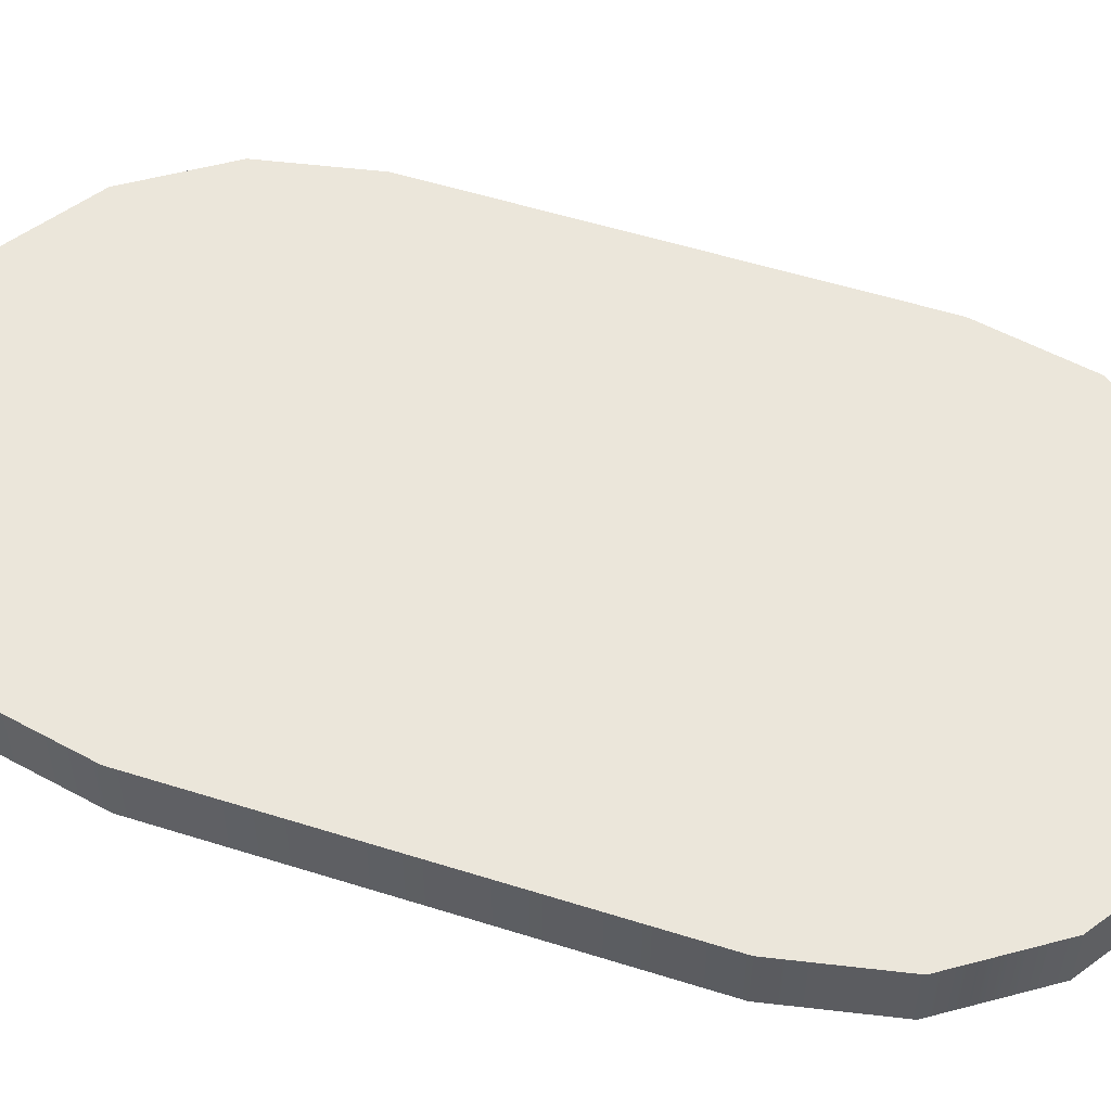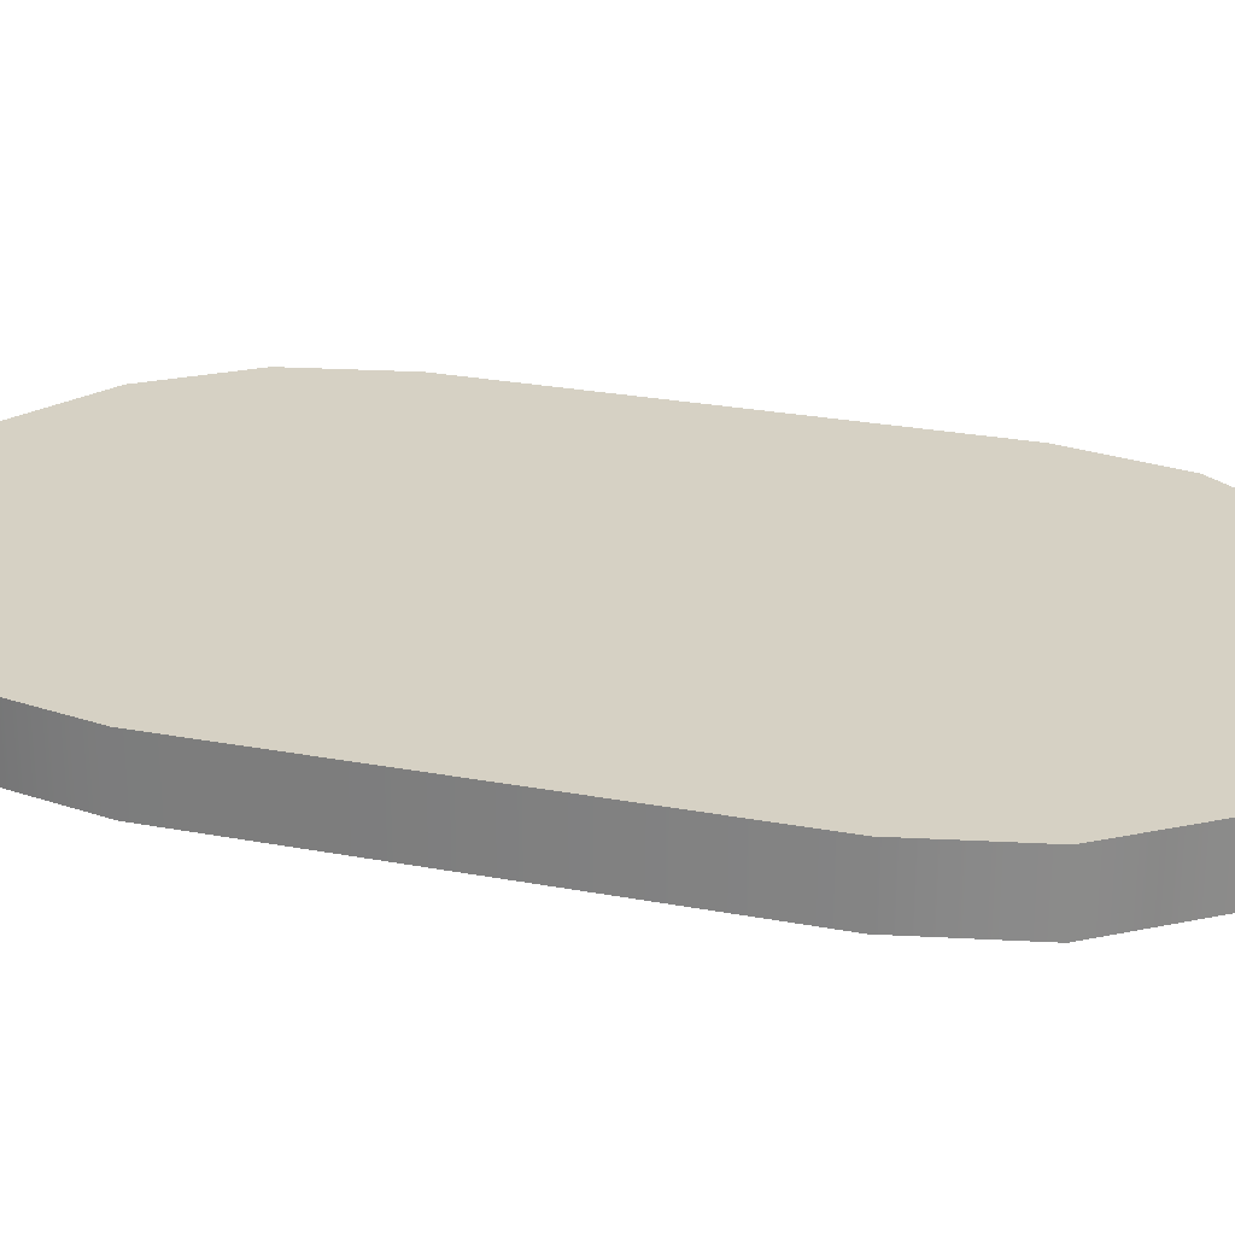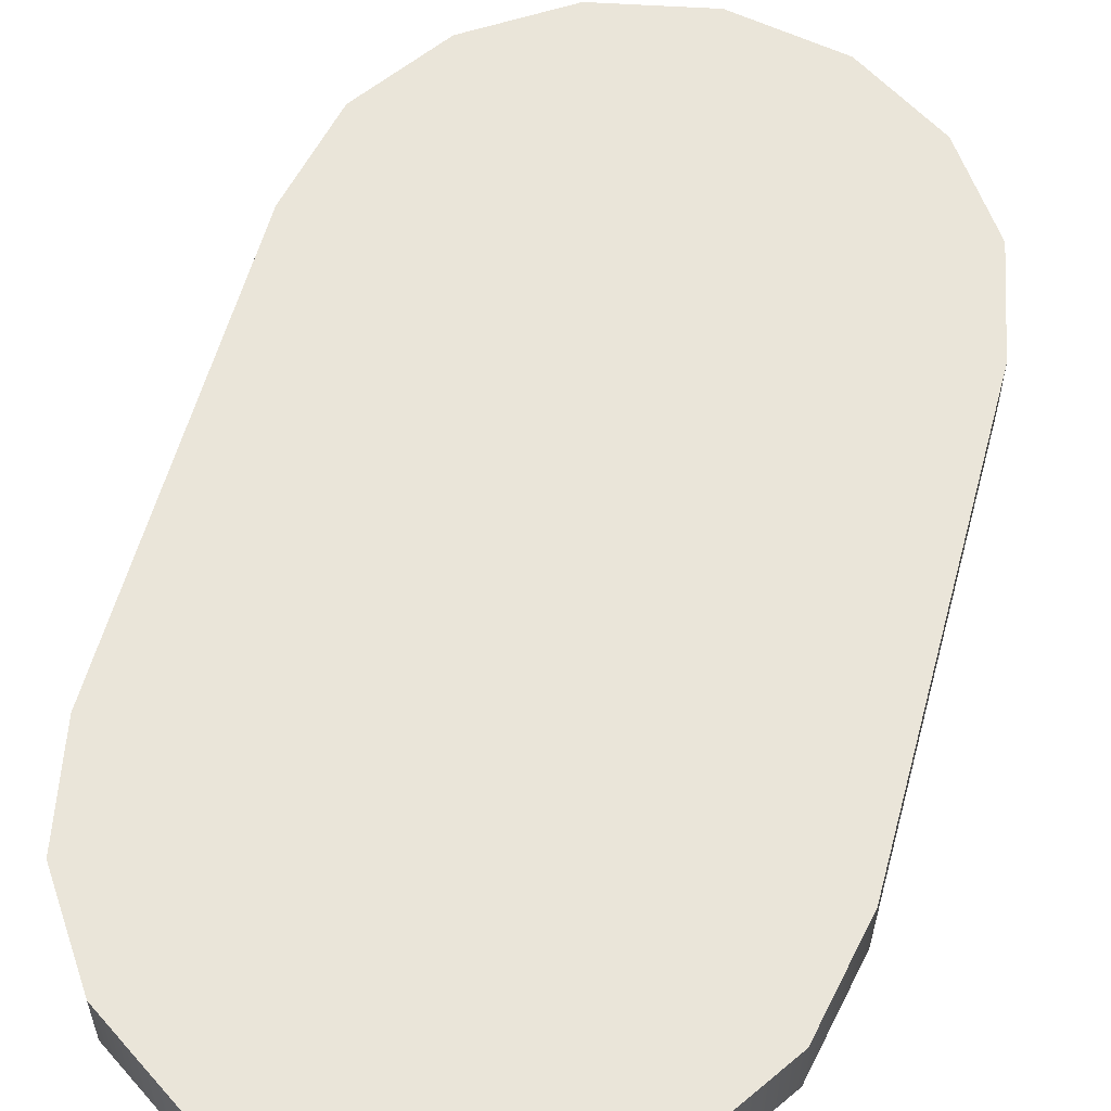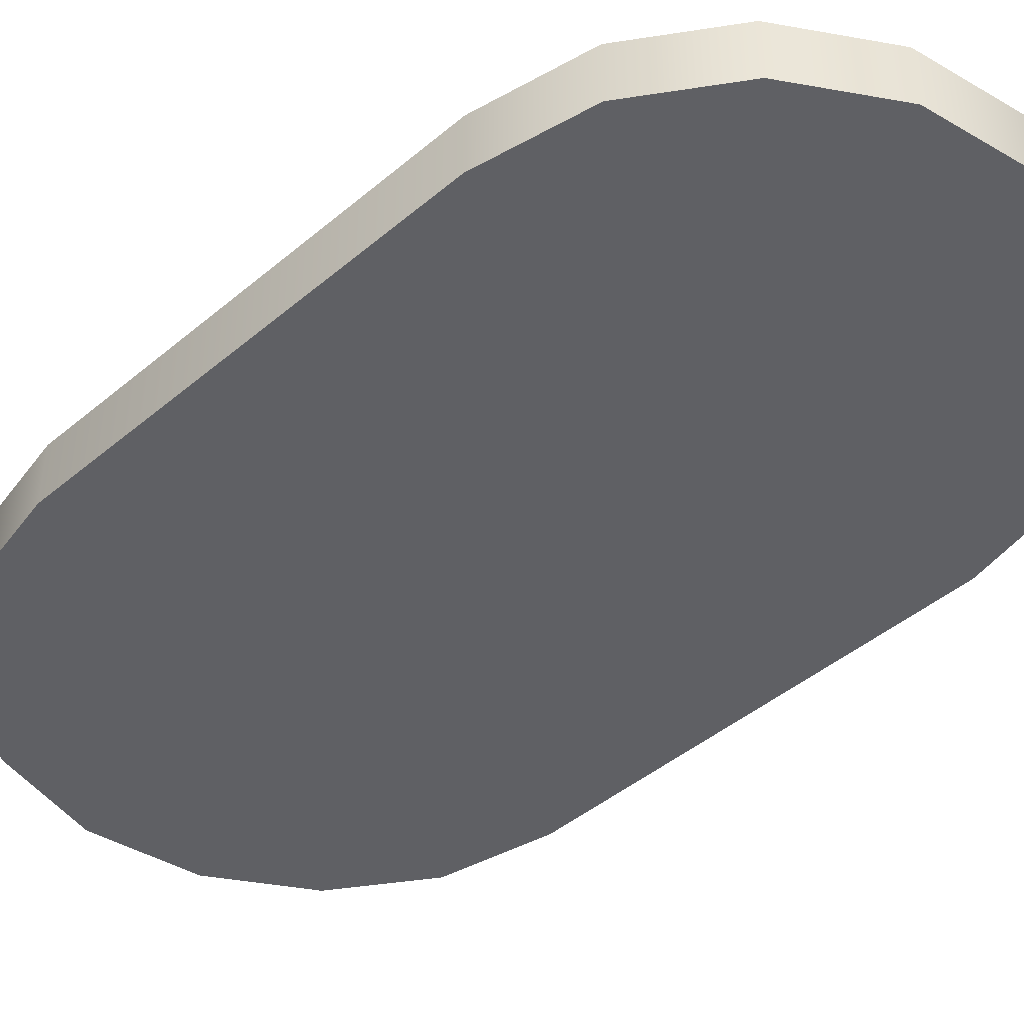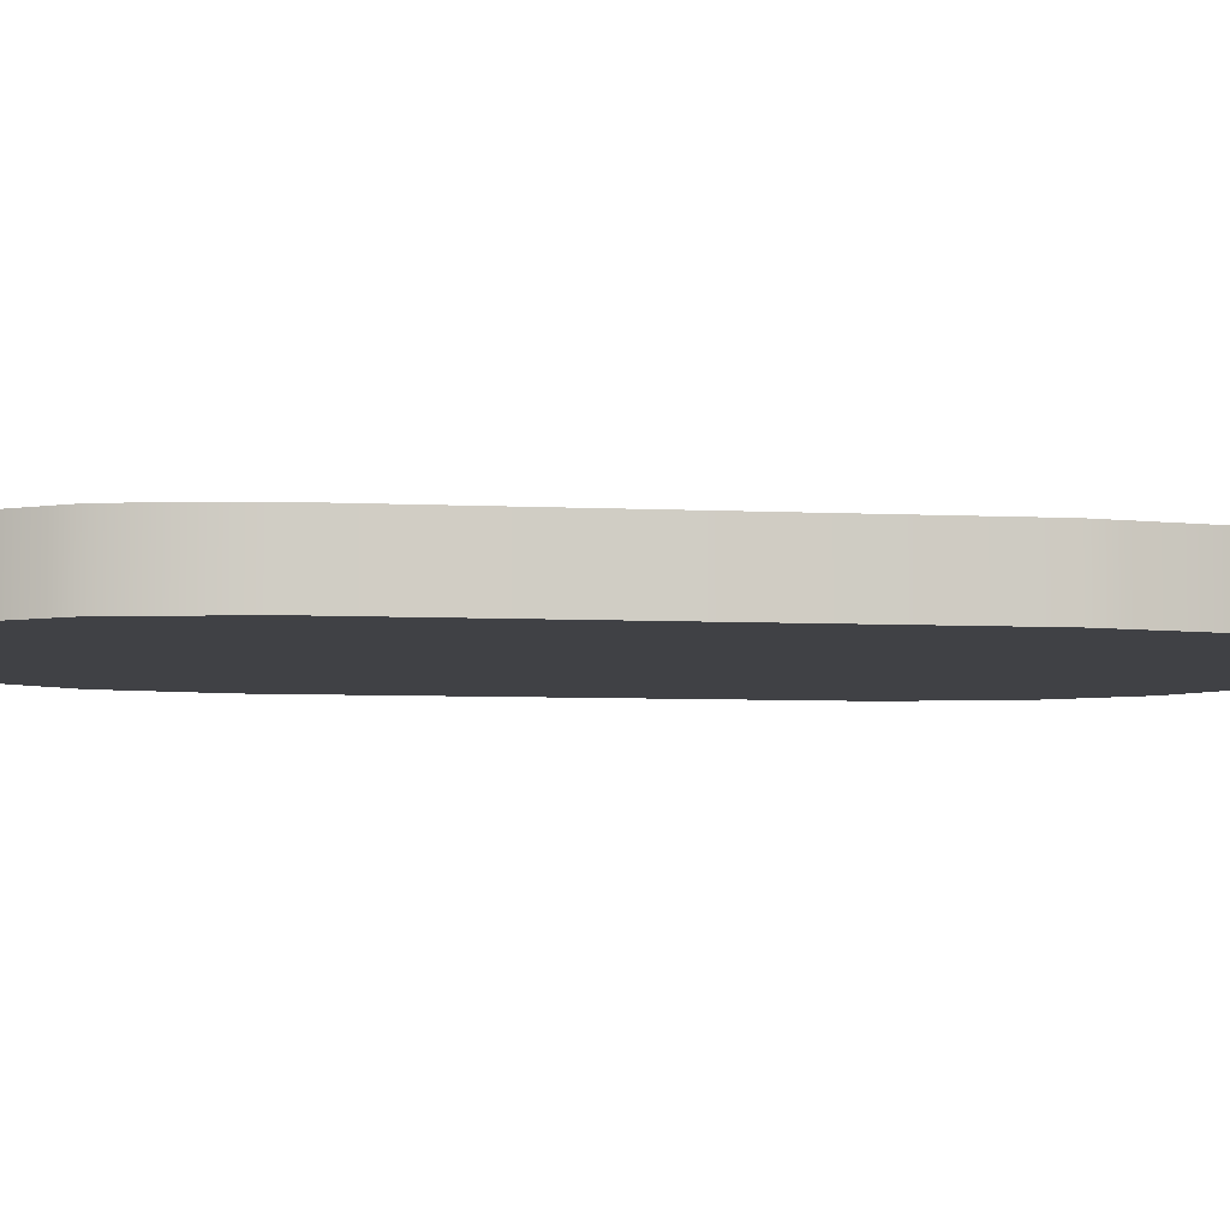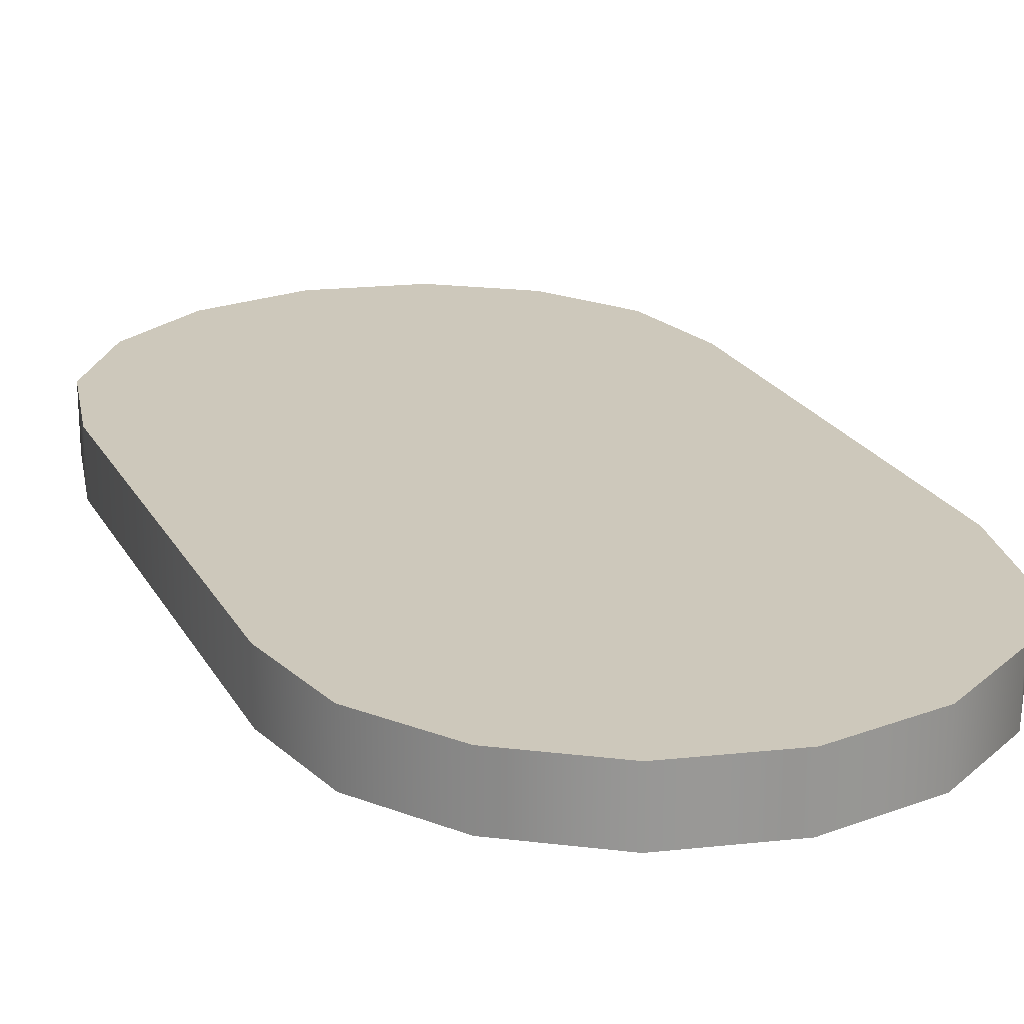
<metadata>
{"format":"obj","ext":"obj","renderer":"f3d","projection":"perspective","resolution":1024,"background":"white","views":[{"elev":54.9,"azim":108.4,"up":"+Y"},{"elev":26.7,"azim":106.2,"up":"+Y"},{"elev":57.7,"azim":15.1,"up":"+Y"},{"elev":-44.7,"azim":-45.7,"up":"+Y"},{"elev":-5.8,"azim":-98.8,"up":"+Y"},{"elev":21.8,"azim":-22.0,"up":"+Y"}]}
</metadata>
<code>
v  -0.2759 0.0312 0.2241
v  -0.2542 0.0313 0.3315
v  -0.195 0.0313 0.4192
v  -0.1073 0.0313 0.4783
v  0 0.0313 0.5
v  0.1073 0.0313 0.4783
v  0.195 0.0312 0.4192
v  0.2542 0.0312 0.3315
v  0.2759 0.0312 0.2241
v  0.2759 0.0312 -0.2241
v  0.2542 0.0313 -0.3315
v  0.195 0.0313 -0.4192
v  0.1073 0.0312 -0.4783
v  0 0.0313 -0.5
v  -0.1073 0.0313 -0.4783
v  -0.195 0.0313 -0.4192
v  -0.2542 0.0313 -0.3315
v  -0.2759 0.0312 -0.2241
v  -0.2759 -0.0313 0.2241
v  -0.2542 -0.0313 0.3315
v  -0.195 -0.0313 0.4192
v  -0.1073 -0.0313 0.4783
v  0 -0.0313 0.5
v  0.1073 -0.0313 0.4783
v  0.195 -0.0313 0.4192
v  0.2542 -0.0313 0.3315
v  0.2759 -0.0313 0.2241
v  0.2759 -0.0313 -0.2241
v  0.2542 -0.0313 -0.3315
v  0.195 -0.0313 -0.4192
v  0.1073 -0.0313 -0.4783
v  0 -0.0313 -0.5
v  -0.1073 -0.0313 -0.4783
v  -0.195 -0.0313 -0.4192
v  -0.2542 -0.0313 -0.3315
v  -0.2759 -0.0313 -0.2241
g CapsuleV
f 22 23 5
f 5 4 22
f 23 24 6
f 6 5 23
f 24 25 7
f 7 6 24
f 32 33 15
f 15 14 32
f 33 34 16
f 16 15 33
f 31 32 14
f 14 13 31
f 30 31 13
f 13 12 30
f 29 30 12
f 12 11 29
f 34 35 17
f 17 16 34
f 28 29 11
f 11 10 28
f 35 36 18
f 18 17 35
f 27 28 10
f 10 9 27
f 36 19 1
f 1 18 36
f 26 27 9
f 9 8 26
f 25 26 8
f 8 7 25
f 19 20 2
f 2 1 19
f 20 21 3
f 3 2 20
f 21 22 4
f 4 3 21
v  -0.2759 0.0312 0.2241
v  -0.2542 0.0313 0.3315
v  -0.195 0.0313 0.4192
v  -0.1073 0.0313 0.4783
v  0 0.0313 0.5
v  0.1073 0.0313 0.4783
v  0.195 0.0312 0.4192
v  0.2542 0.0312 0.3315
v  0.2759 0.0312 0.2241
v  0.2759 0.0312 -0.2241
v  0.2542 0.0313 -0.3315
v  0.195 0.0313 -0.4192
v  0.1073 0.0312 -0.4783
v  0 0.0313 -0.5
v  -0.1073 0.0313 -0.4783
v  -0.195 0.0313 -0.4192
v  -0.2542 0.0313 -0.3315
v  -0.2759 0.0312 -0.2241
v  -0.2759 -0.0313 0.2241
v  -0.2542 -0.0313 0.3315
v  -0.195 -0.0313 0.4192
v  -0.1073 -0.0313 0.4783
v  0 -0.0313 0.5
v  0.1073 -0.0313 0.4783
v  0.195 -0.0313 0.4192
v  0.2542 -0.0313 0.3315
v  0.2759 -0.0313 0.2241
v  0.2759 -0.0313 -0.2241
v  0.2542 -0.0313 -0.3315
v  0.195 -0.0313 -0.4192
v  0.1073 -0.0313 -0.4783
v  0 -0.0313 -0.5
v  -0.1073 -0.0313 -0.4783
v  -0.195 -0.0313 -0.4192
v  -0.2542 -0.0313 -0.3315
v  -0.2759 -0.0313 -0.2241
g CapsuleV_faces
f 50 51 52
f 40 41 42
f 40 42 43
f 39 40 43
f 38 39 43
f 37 38 43
f 37 43 44
f 37 44 45
f 54 37 45
f 54 45 46
f 53 54 46
f 53 46 47
f 52 53 47
f 52 47 48
f 52 48 49
f 50 52 49
f 70 69 68
f 70 68 67
f 70 67 66
f 70 66 65
f 60 59 58
f 61 60 58
f 61 58 57
f 61 57 56
f 61 56 55
f 62 61 55
f 63 62 55
f 63 55 72
f 64 63 72
f 64 72 71
f 65 64 71
f 70 65 71

</code>
